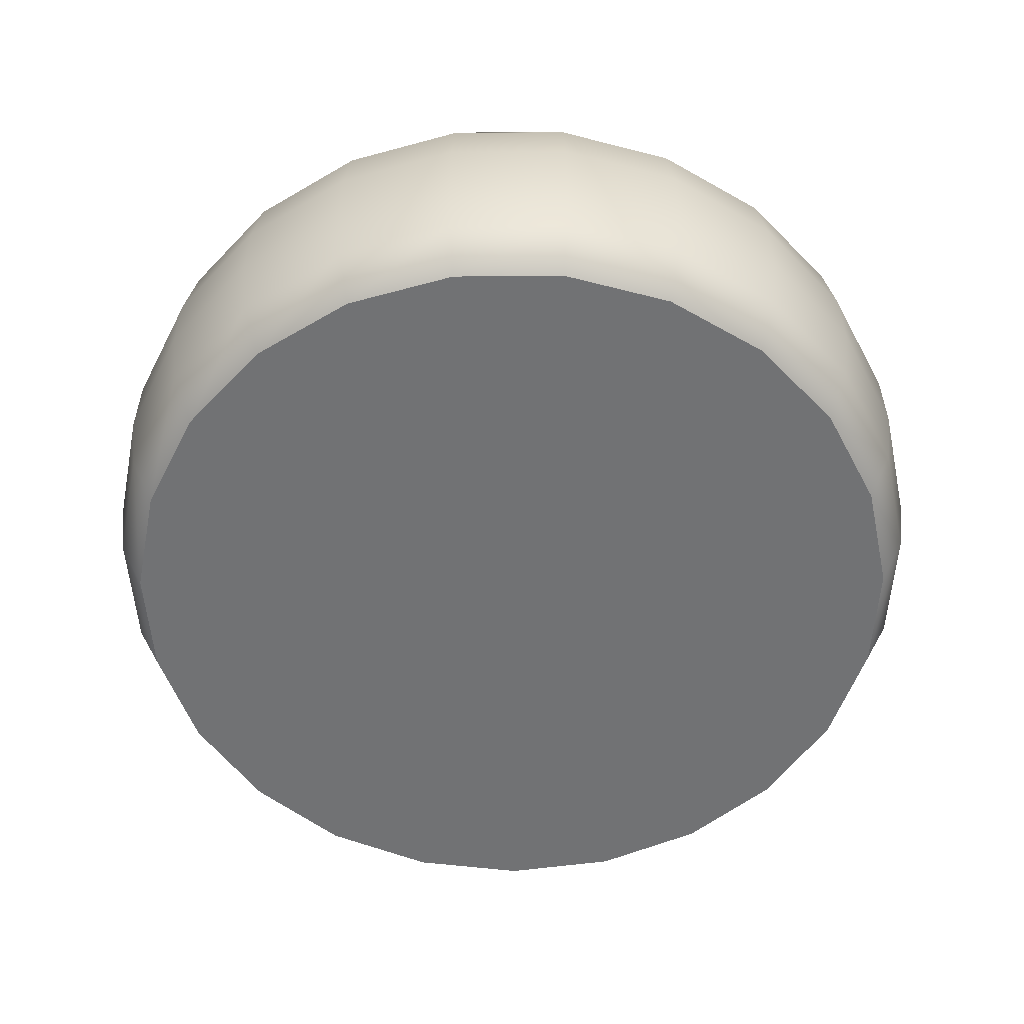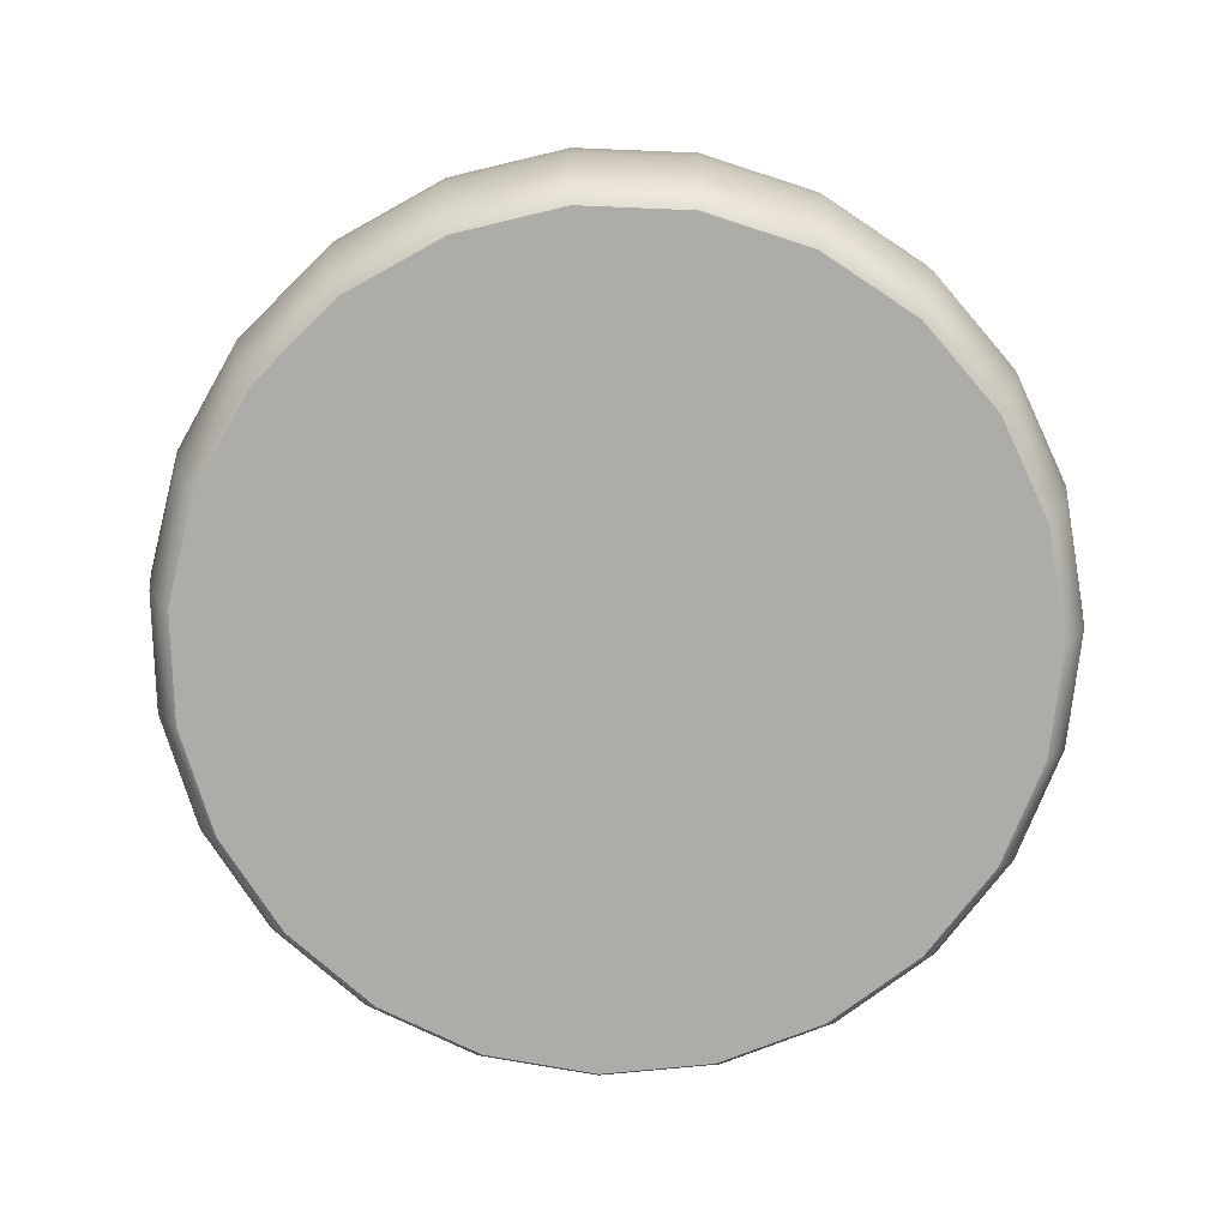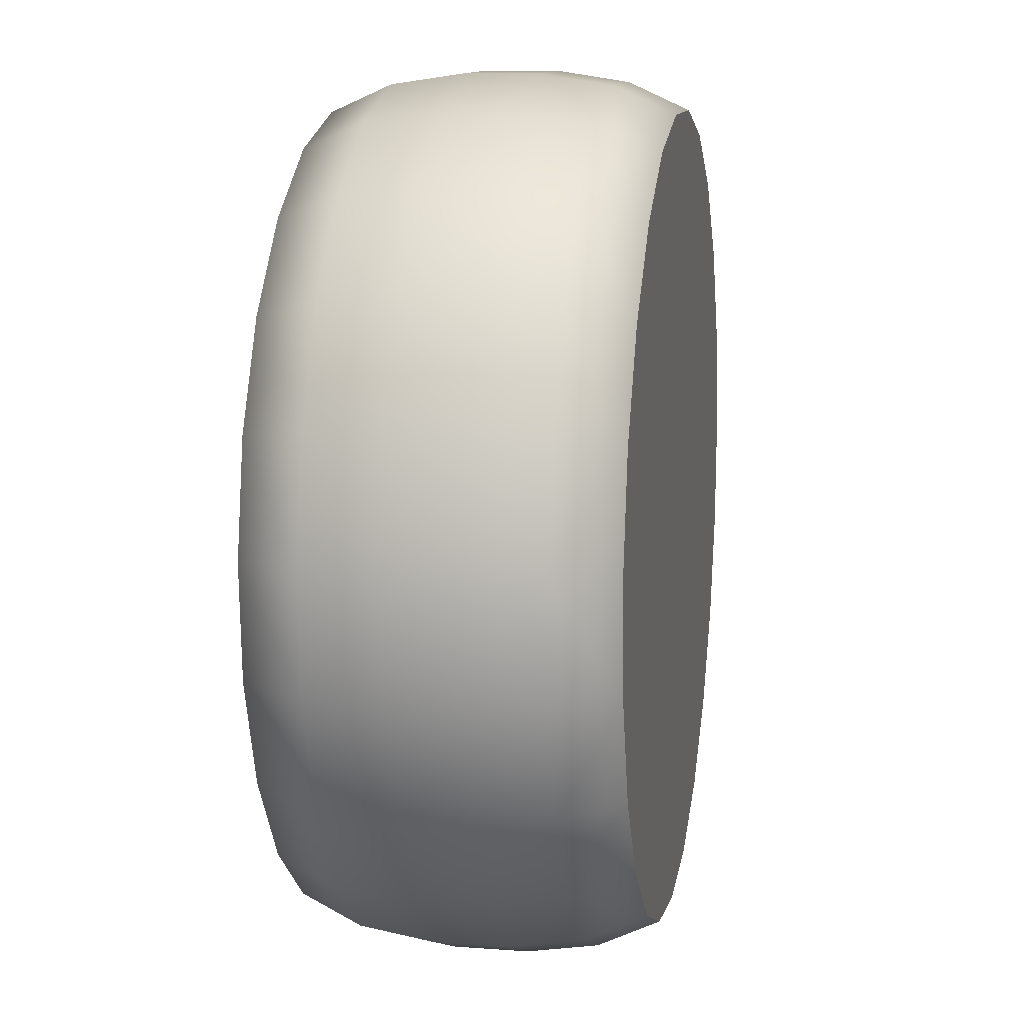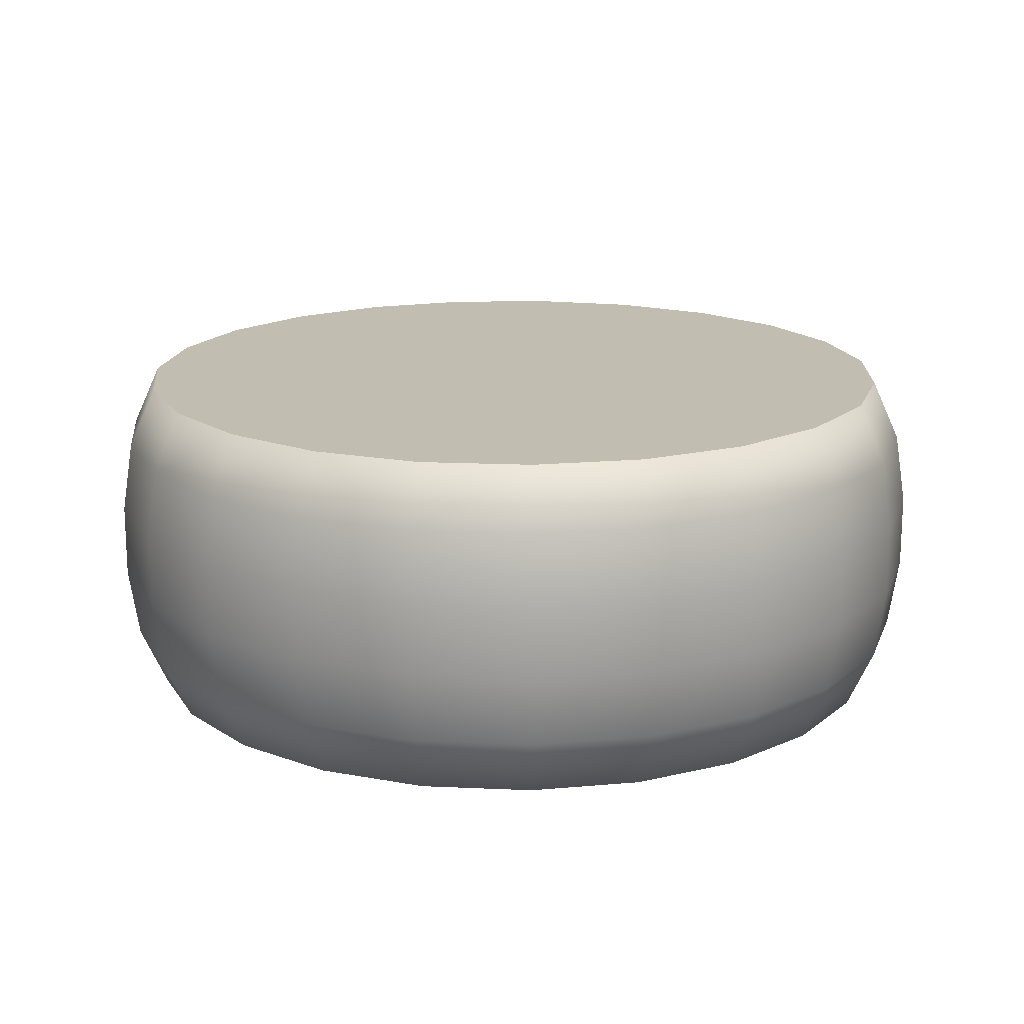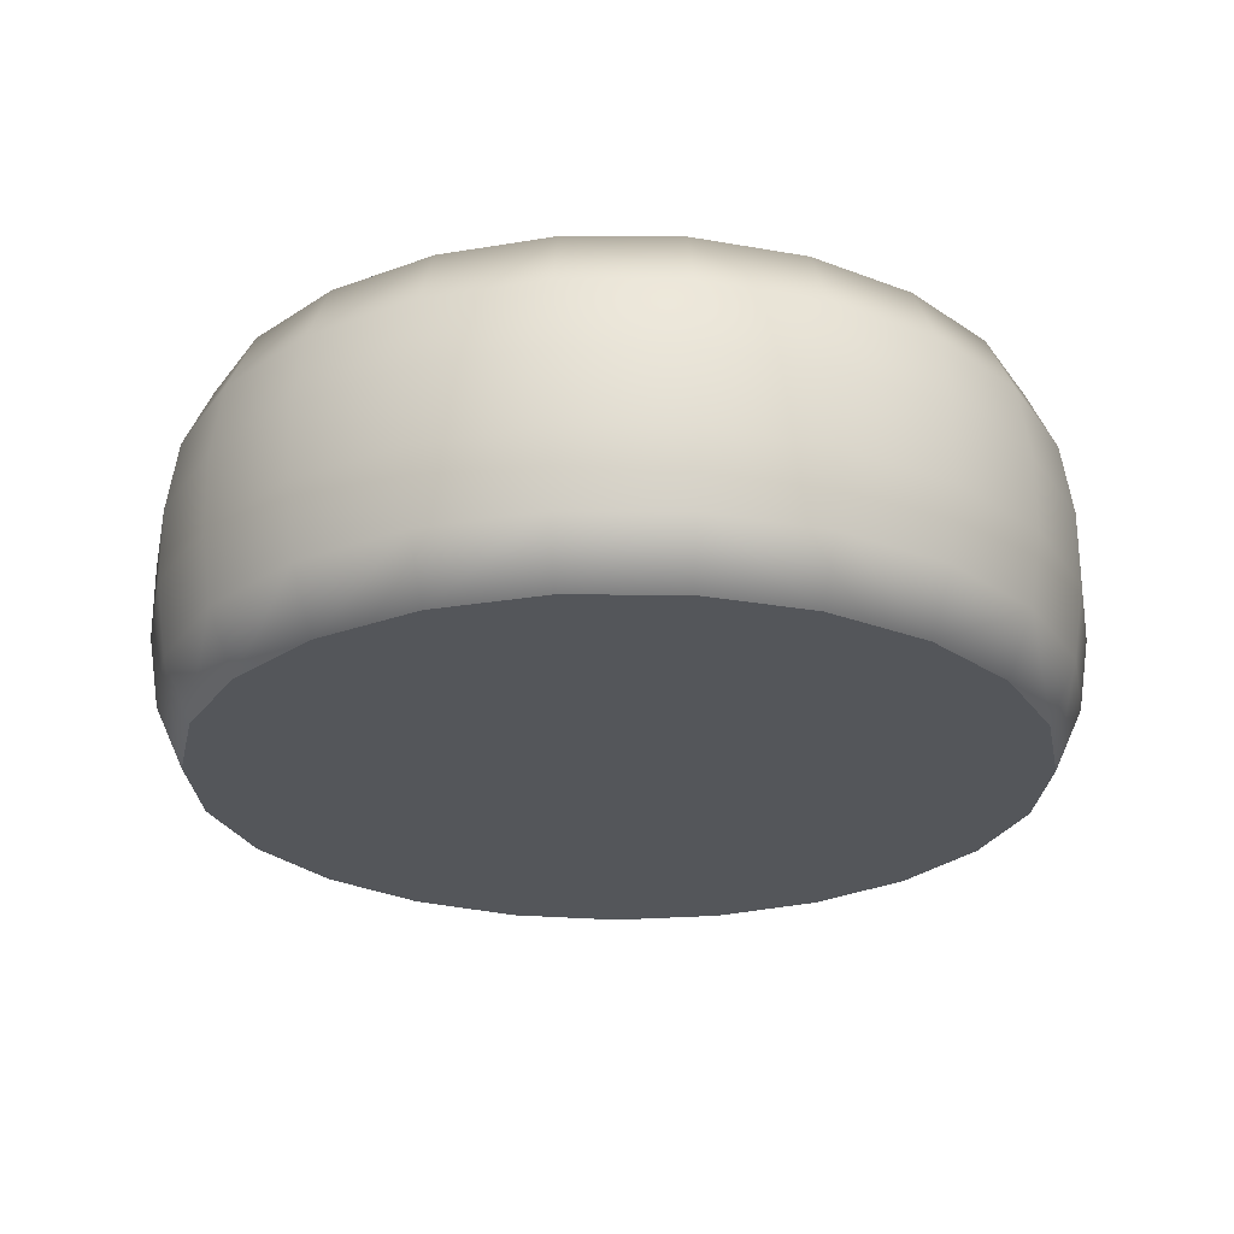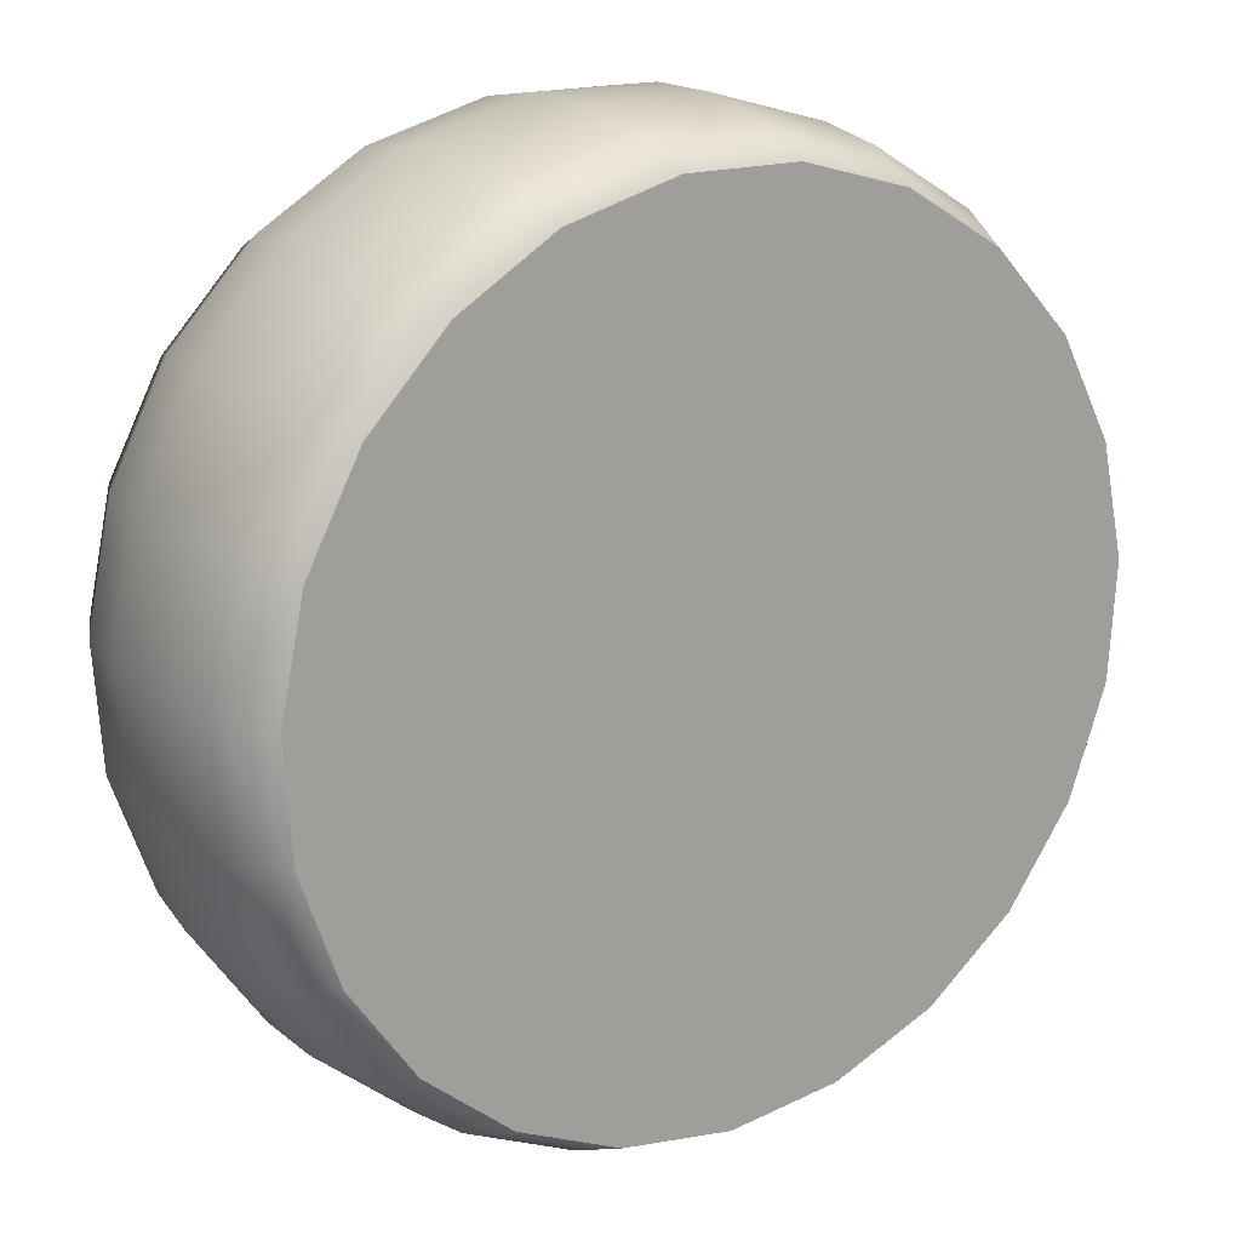
<metadata>
{"format":"obj","ext":"obj","renderer":"f3d","projection":"perspective","resolution":1024,"background":"white","views":[{"elev":-55.5,"azim":172.6,"up":"+Y"},{"elev":-76.7,"azim":-64.9,"up":"+Y"},{"elev":11.5,"azim":100.3,"up":"+Z"},{"elev":16.7,"azim":-41.7,"up":"+Y"},{"elev":-25.2,"azim":-110.0,"up":"+Y"},{"elev":17.6,"azim":146.7,"up":"+Z"}]}
</metadata>
<code>
o CheeseWheel.002_Cylinder.004
v 8.113 0.4288 5.617
v 8.113 0.6809 5.617
v 8.195 0.4288 5.628
v 8.195 0.6809 5.628
v 8.27 0.4288 5.661
v 8.27 0.6809 5.661
v 8.334 0.4288 5.713
v 8.334 0.6809 5.713
v 8.382 0.4288 5.78
v 8.382 0.6809 5.78
v 8.409 0.4288 5.858
v 8.409 0.6809 5.858
v 8.415 0.4288 5.94
v 8.415 0.6809 5.94
v 8.398 0.4288 6.021
v 8.398 0.6809 6.021
v 8.36 0.4288 6.094
v 8.36 0.6809 6.094
v 8.304 0.4288 6.154
v 8.304 0.6809 6.154
v 8.234 0.4288 6.197
v 8.234 0.6809 6.197
v 8.154 0.4288 6.219
v 8.154 0.6809 6.219
v 8.072 0.4288 6.219
v 8.072 0.6809 6.219
v 7.993 0.4288 6.197
v 7.993 0.6809 6.197
v 7.922 0.4288 6.154
v 7.922 0.6809 6.154
v 7.866 0.4288 6.094
v 7.866 0.6809 6.094
v 7.828 0.4288 6.021
v 7.828 0.6809 6.021
v 7.812 0.4288 5.94
v 7.812 0.6809 5.94
v 7.817 0.4288 5.858
v 7.817 0.6809 5.858
v 7.845 0.4288 5.78
v 7.845 0.6809 5.78
v 7.892 0.4288 5.713
v 7.892 0.6809 5.713
v 7.956 0.4288 5.661
v 7.956 0.6809 5.661
v 8.032 0.4288 5.628
v 8.032 0.6809 5.628
v 8.113 0.4741 5.597
v 8.113 0.5273 5.589
v 8.113 0.5825 5.589
v 8.113 0.6356 5.597
v 8.2 0.6356 5.609
v 8.202 0.5825 5.601
v 8.202 0.5273 5.601
v 8.2 0.4741 5.609
v 8.281 0.6356 5.644
v 8.285 0.5825 5.637
v 8.285 0.5273 5.637
v 8.281 0.4741 5.644
v 8.349 0.6356 5.699
v 8.355 0.5825 5.694
v 8.355 0.5273 5.694
v 8.349 0.4741 5.699
v 8.4 0.6356 5.771
v 8.407 0.5825 5.767
v 8.407 0.5273 5.767
v 8.4 0.4741 5.771
v 8.429 0.6356 5.854
v 8.437 0.5825 5.852
v 8.437 0.5273 5.852
v 8.429 0.4741 5.854
v 8.435 0.6356 5.942
v 8.443 0.5825 5.942
v 8.443 0.5273 5.942
v 8.435 0.4741 5.942
v 8.417 0.6356 6.028
v 8.425 0.5825 6.03
v 8.425 0.5273 6.03
v 8.417 0.4741 6.028
v 8.377 0.6356 6.106
v 8.383 0.5825 6.11
v 8.383 0.5273 6.11
v 8.377 0.4741 6.106
v 8.317 0.6356 6.17
v 8.322 0.5825 6.176
v 8.322 0.5273 6.176
v 8.317 0.4741 6.17
v 8.243 0.6356 6.216
v 8.246 0.5825 6.223
v 8.246 0.5273 6.223
v 8.243 0.4741 6.216
v 8.157 0.6356 6.239
v 8.158 0.5825 6.247
v 8.158 0.5273 6.247
v 8.157 0.4741 6.239
v 8.069 0.6356 6.239
v 8.068 0.5825 6.247
v 8.068 0.5273 6.247
v 8.069 0.4741 6.239
v 7.985 0.6356 6.216
v 7.981 0.5825 6.223
v 7.981 0.5273 6.223
v 7.985 0.4741 6.216
v 7.909 0.6356 6.17
v 7.904 0.5825 6.176
v 7.904 0.5273 6.176
v 7.909 0.4741 6.17
v 7.849 0.6356 6.106
v 7.843 0.5825 6.11
v 7.843 0.5273 6.11
v 7.849 0.4741 6.106
v 7.809 0.6356 6.028
v 7.801 0.5825 6.03
v 7.801 0.5273 6.03
v 7.809 0.4741 6.028
v 7.791 0.6356 5.942
v 7.783 0.5825 5.942
v 7.783 0.5273 5.942
v 7.791 0.4741 5.942
v 7.797 0.6356 5.854
v 7.789 0.5825 5.852
v 7.789 0.5273 5.852
v 7.797 0.4741 5.854
v 7.827 0.6356 5.771
v 7.819 0.5825 5.767
v 7.819 0.5273 5.767
v 7.827 0.4741 5.771
v 7.877 0.6356 5.699
v 7.871 0.5825 5.694
v 7.871 0.5273 5.694
v 7.877 0.4741 5.699
v 7.945 0.6356 5.644
v 7.941 0.5825 5.637
v 7.941 0.5273 5.637
v 7.945 0.4741 5.644
v 8.026 0.6356 5.609
v 8.024 0.5825 5.601
v 8.024 0.5273 5.601
v 8.026 0.4741 5.609
f 11 27 43
f 16 8 40
f 45 1 43
f 1 3 43
f 3 5 11
f 5 7 11
f 7 9 11
f 11 13 15
f 15 17 19
f 19 21 23
f 23 25 27
f 27 29 31
f 31 33 35
f 35 37 43
f 37 39 43
f 39 41 43
f 11 15 27
f 15 19 27
f 19 23 27
f 27 31 43
f 31 35 43
f 43 3 11
f 6 4 2
f 2 46 44
f 44 42 40
f 40 38 36
f 36 34 40
f 34 32 40
f 32 30 28
f 28 26 32
f 26 24 32
f 24 22 20
f 20 18 16
f 16 14 8
f 14 12 8
f 12 10 8
f 8 6 2
f 2 44 8
f 44 40 8
f 24 20 16
f 40 32 24
f 24 16 40
f 2 51 50
f 51 6 55
f 6 59 55
f 59 10 63
f 63 12 67
f 12 71 67
f 71 16 75
f 16 79 75
f 18 83 79
f 83 22 87
f 24 95 91
f 26 99 95
f 28 103 99
f 30 107 103
f 32 111 107
f 34 115 111
f 36 119 115
f 119 40 123
f 40 127 123
f 42 131 127
f 44 135 131
f 46 50 135
f 138 1 45
f 137 47 138
f 136 48 137
f 135 49 136
f 134 45 43
f 133 138 134
f 132 137 133
f 131 136 132
f 130 43 41
f 129 134 130
f 128 133 129
f 127 132 128
f 126 41 39
f 125 130 126
f 124 129 125
f 123 128 124
f 122 39 37
f 121 126 122
f 120 125 121
f 119 124 120
f 35 122 37
f 117 122 118
f 116 121 117
f 115 120 116
f 33 118 35
f 113 118 114
f 112 117 113
f 111 116 112
f 110 33 31
f 109 114 110
f 108 113 109
f 107 112 108
f 29 110 31
f 105 110 106
f 104 109 105
f 103 108 104
f 27 106 29
f 102 105 106
f 100 105 101
f 99 104 100
f 98 27 25
f 98 101 102
f 96 101 97
f 95 100 96
f 23 98 25
f 93 98 94
f 92 97 93
f 91 96 92
f 86 21 19
f 85 90 86
f 84 89 85
f 84 87 88
f 82 19 17
f 81 86 82
f 80 85 81
f 79 84 80
f 78 17 15
f 77 82 78
f 76 81 77
f 76 79 80
f 74 15 13
f 73 78 74
f 72 77 73
f 71 76 72
f 70 13 11
f 69 74 70
f 68 73 69
f 67 72 68
f 66 11 9
f 65 70 66
f 64 69 65
f 63 68 64
f 62 9 7
f 61 66 62
f 60 65 61
f 59 64 60
f 58 7 5
f 57 62 58
f 56 61 57
f 55 60 56
f 54 5 3
f 53 58 54
f 52 57 53
f 51 56 52
f 47 3 1
f 48 54 47
f 49 53 48
f 49 51 52
f 21 94 23
f 88 93 89
f 90 93 94
f 22 91 87
f 87 92 88
f 2 4 51
f 51 4 6
f 6 8 59
f 59 8 10
f 63 10 12
f 12 14 71
f 71 14 16
f 16 18 79
f 18 20 83
f 83 20 22
f 24 26 95
f 26 28 99
f 28 30 103
f 30 32 107
f 32 34 111
f 34 36 115
f 36 38 119
f 119 38 40
f 40 42 127
f 42 44 131
f 44 46 135
f 46 2 50
f 138 47 1
f 137 48 47
f 136 49 48
f 135 50 49
f 134 138 45
f 133 137 138
f 132 136 137
f 131 135 136
f 130 134 43
f 129 133 134
f 128 132 133
f 127 131 132
f 126 130 41
f 125 129 130
f 124 128 129
f 123 127 128
f 122 126 39
f 121 125 126
f 120 124 125
f 119 123 124
f 35 118 122
f 117 121 122
f 116 120 121
f 115 119 120
f 33 114 118
f 113 117 118
f 112 116 117
f 111 115 116
f 110 114 33
f 109 113 114
f 108 112 113
f 107 111 112
f 29 106 110
f 105 109 110
f 104 108 109
f 103 107 108
f 27 102 106
f 102 101 105
f 100 104 105
f 99 103 104
f 98 102 27
f 98 97 101
f 96 100 101
f 95 99 100
f 23 94 98
f 93 97 98
f 92 96 97
f 91 95 96
f 86 90 21
f 85 89 90
f 84 88 89
f 84 83 87
f 82 86 19
f 81 85 86
f 80 84 85
f 79 83 84
f 78 82 17
f 77 81 82
f 76 80 81
f 76 75 79
f 74 78 15
f 73 77 78
f 72 76 77
f 71 75 76
f 70 74 13
f 69 73 74
f 68 72 73
f 67 71 72
f 66 70 11
f 65 69 70
f 64 68 69
f 63 67 68
f 62 66 9
f 61 65 66
f 60 64 65
f 59 63 64
f 58 62 7
f 57 61 62
f 56 60 61
f 55 59 60
f 54 58 5
f 53 57 58
f 52 56 57
f 51 55 56
f 47 54 3
f 48 53 54
f 49 52 53
f 49 50 51
f 21 90 94
f 88 92 93
f 90 89 93
f 22 24 91
f 87 91 92

</code>
